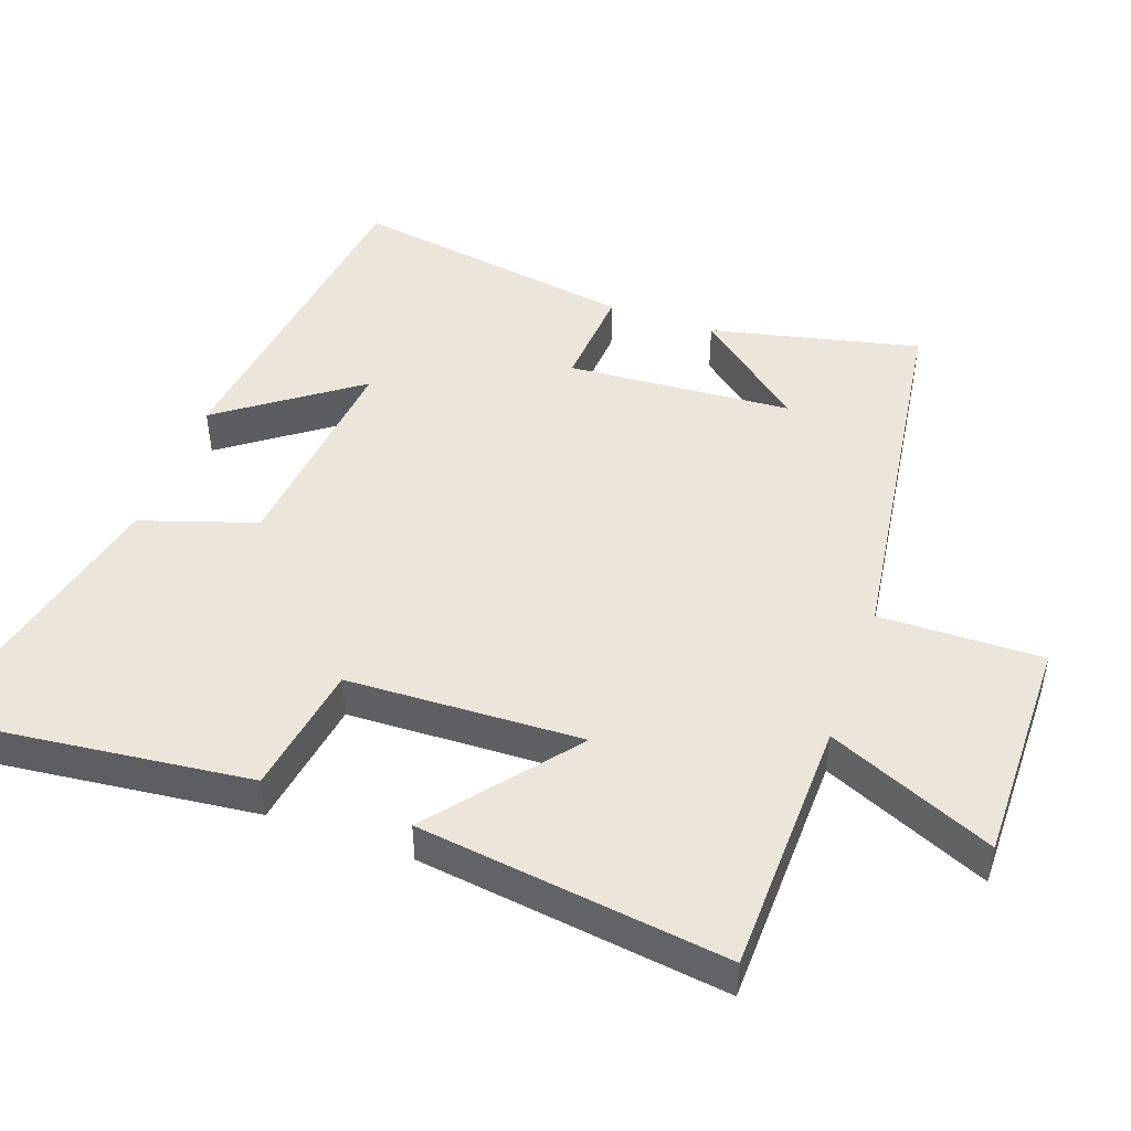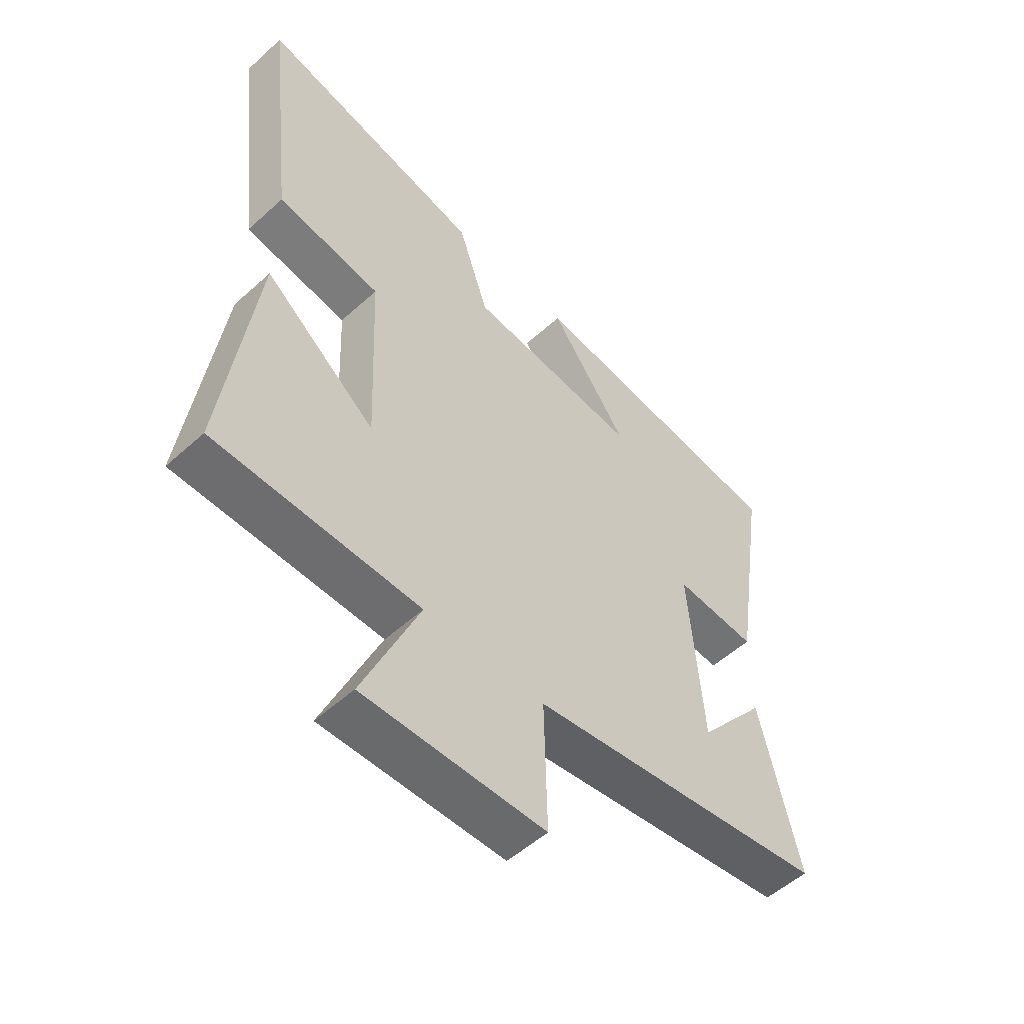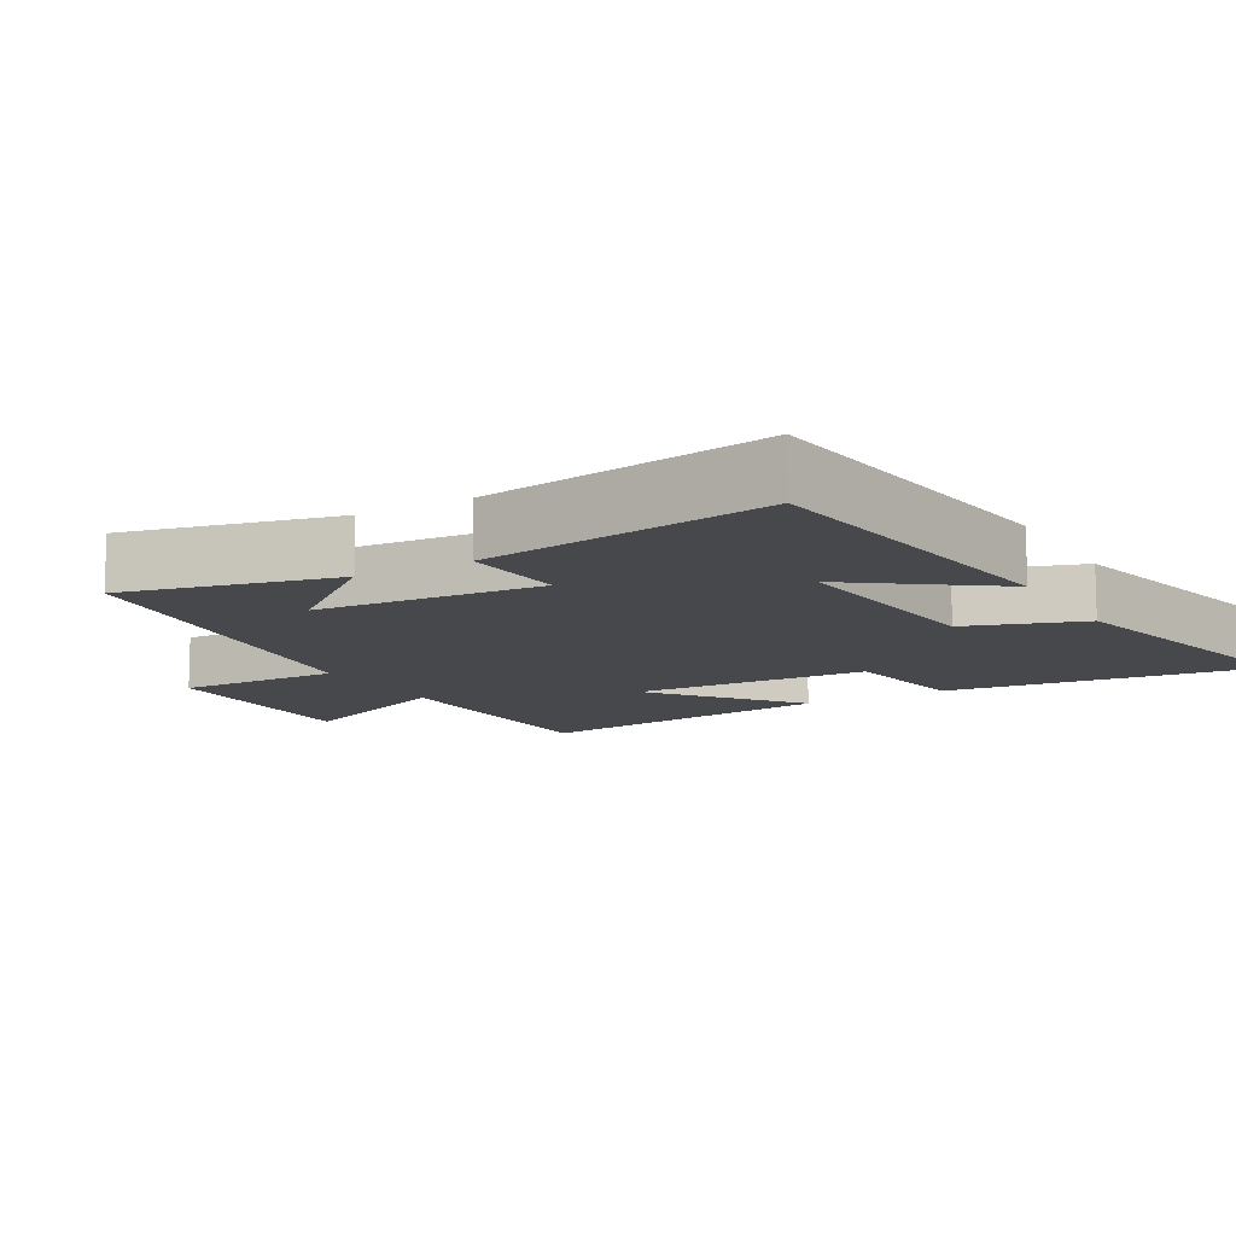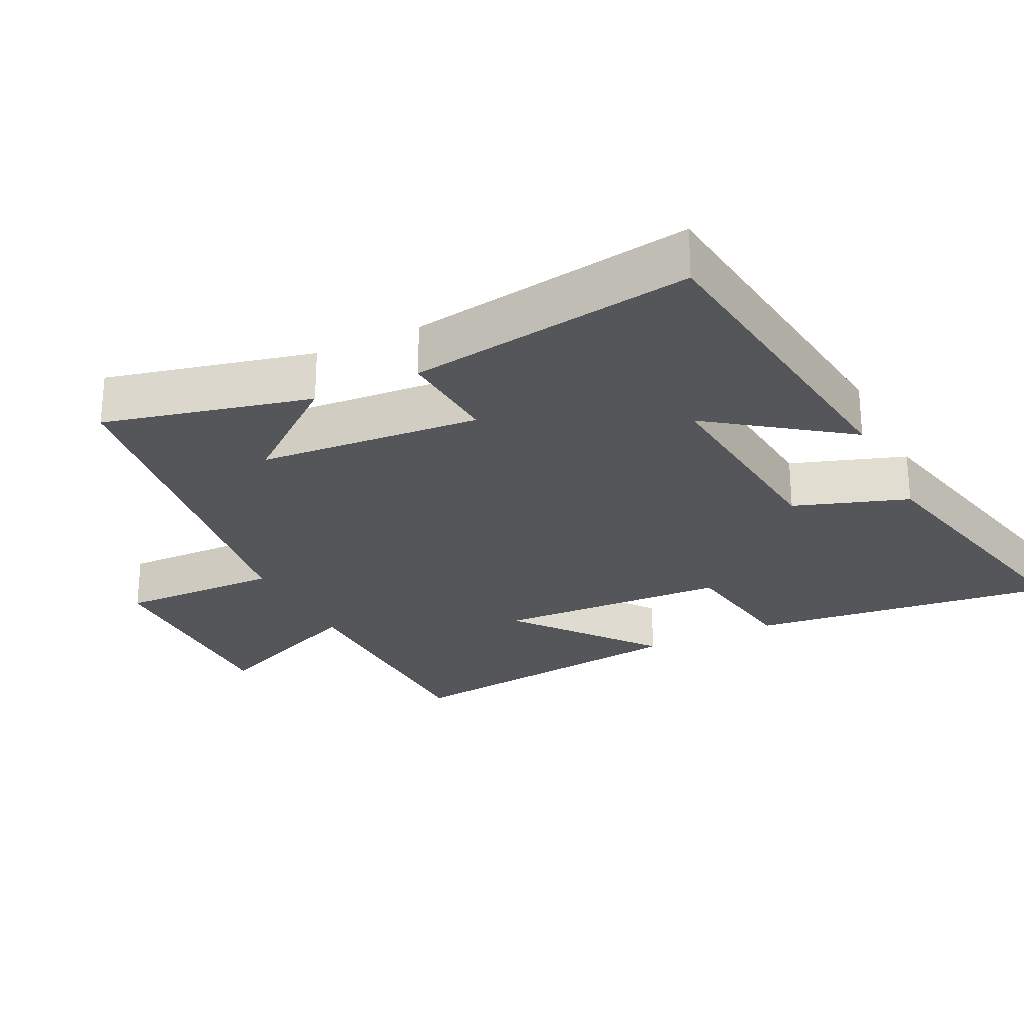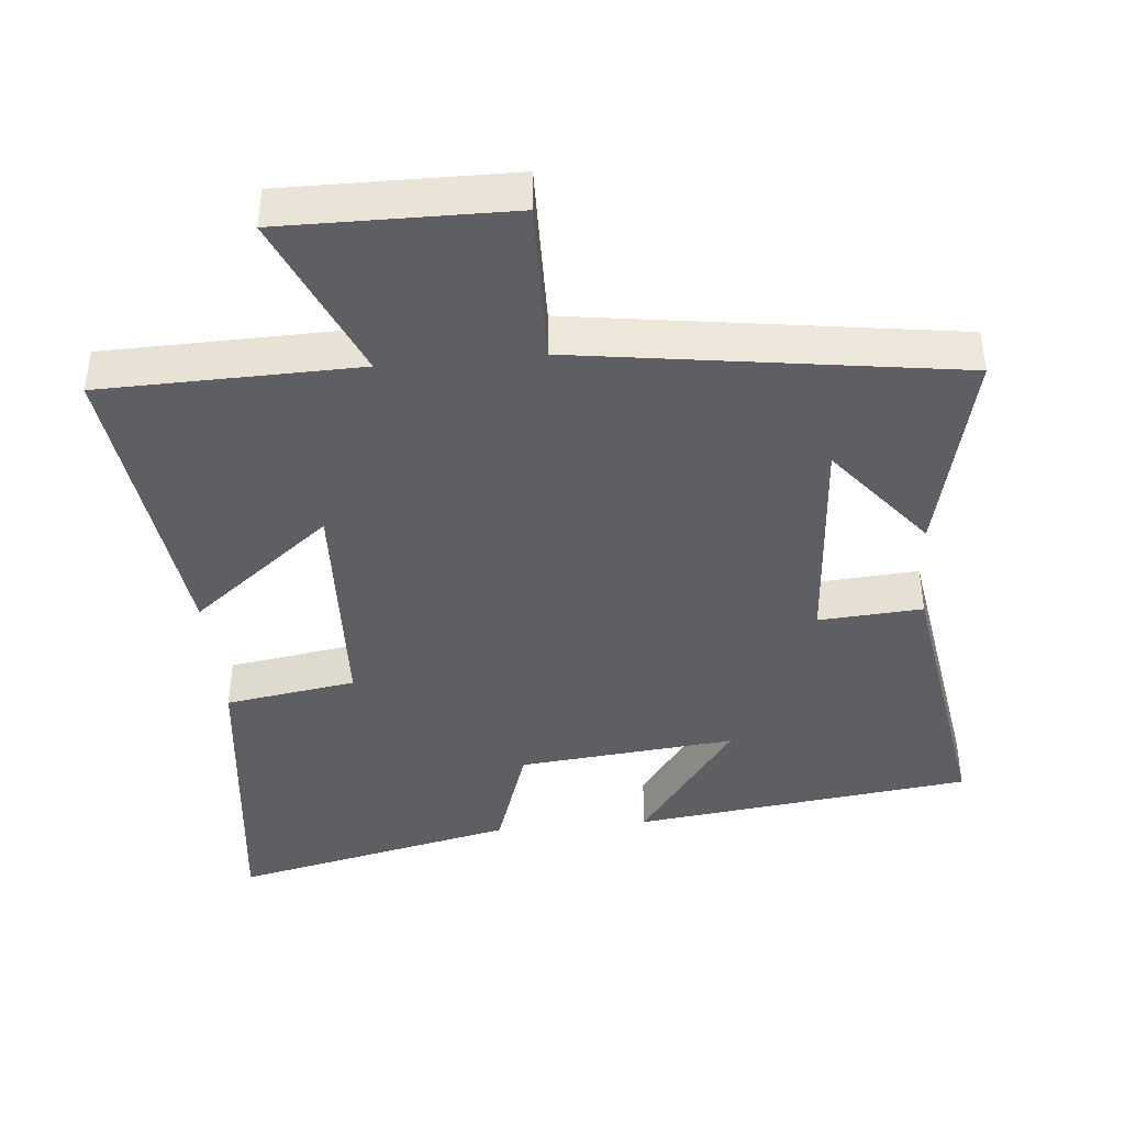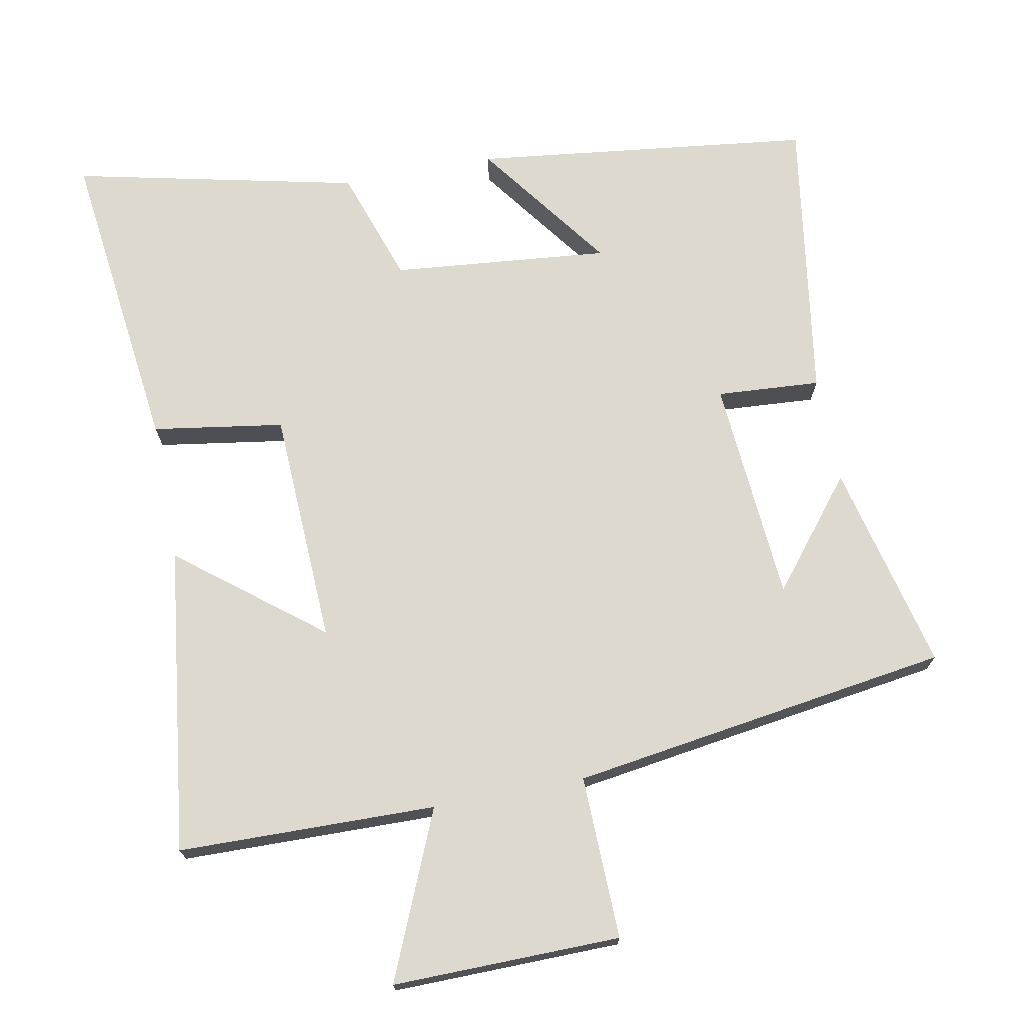
<metadata>
{"format":"obj","ext":"obj","renderer":"f3d","projection":"perspective","resolution":1024,"background":"white","views":[{"elev":46.7,"azim":109.9,"up":"+Y"},{"elev":-53.4,"azim":134.0,"up":"+Z"},{"elev":-11.5,"azim":-60.0,"up":"+Y"},{"elev":-25.8,"azim":-63.9,"up":"+Y"},{"elev":-41.5,"azim":-174.6,"up":"+Y"},{"elev":71.6,"azim":169.1,"up":"+Y"}]}
</metadata>
<code>
v 0.556 0.07 -0.493
v 0.189 0.07 -0.5
v 0.29 0.07 -0.736
v -0.034 0.07 -0.732
v -0.029 0.07 -0.5
v -0.57 0.07 -0.421
v -0.5 0.07 -0.124
v -0.376 0.07 -0.278
v -0.352 0.07 0.042
v -0.5 0.07 0.032
v -0.563 0.07 0.441
v -0.079 0.07 0.5
v -0.22 0.07 0.307
v 0.09 0.07 0.337
v 0.145 0.07 0.5
v 0.552 0.07 0.591
v 0.5 0.07 0.148
v 0.313 0.07 0.119
v 0.299 0.07 -0.215
v 0.5 0.07 -0.056
v 0.556 0 -0.493
v 0.189 0 -0.5
v 0.29 0 -0.736
v -0.034 0 -0.732
v -0.029 0 -0.5
v -0.57 0 -0.421
v -0.5 0 -0.124
v -0.376 0 -0.278
v -0.352 0 0.042
v -0.5 0 0.032
v -0.563 0 0.441
v -0.079 0 0.5
v -0.22 0 0.307
v 0.09 0 0.337
v 0.145 0 0.5
v 0.552 0 0.591
v 0.5 0 0.148
v 0.313 0 0.119
v 0.299 0 -0.215
v 0.5 0 -0.056
f 19 20 1 2
f 18 19 2
f 15 16 17 18
f 14 15 18 2
f 13 14 2
f 10 11 12 13
f 9 10 13
f 8 9 13 2
f 6 7 8
f 5 6 8 2
f 2 3 4 5
f 22 21 40 39
f 22 39 38
f 38 37 36 35
f 22 38 35 34
f 22 34 33
f 33 32 31 30
f 33 30 29
f 22 33 29 28
f 28 27 26
f 22 28 26 25
f 25 24 23 22
f 1 21 22 2
f 2 22 23 3
f 3 23 24 4
f 4 24 25 5
f 5 25 26 6
f 6 26 27 7
f 7 27 28 8
f 8 28 29 9
f 9 29 30 10
f 10 30 31 11
f 11 31 32 12
f 12 32 33 13
f 13 33 34 14
f 14 34 35 15
f 15 35 36 16
f 16 36 37 17
f 17 37 38 18
f 18 38 39 19
f 19 39 40 20
f 20 40 21 1

</code>
